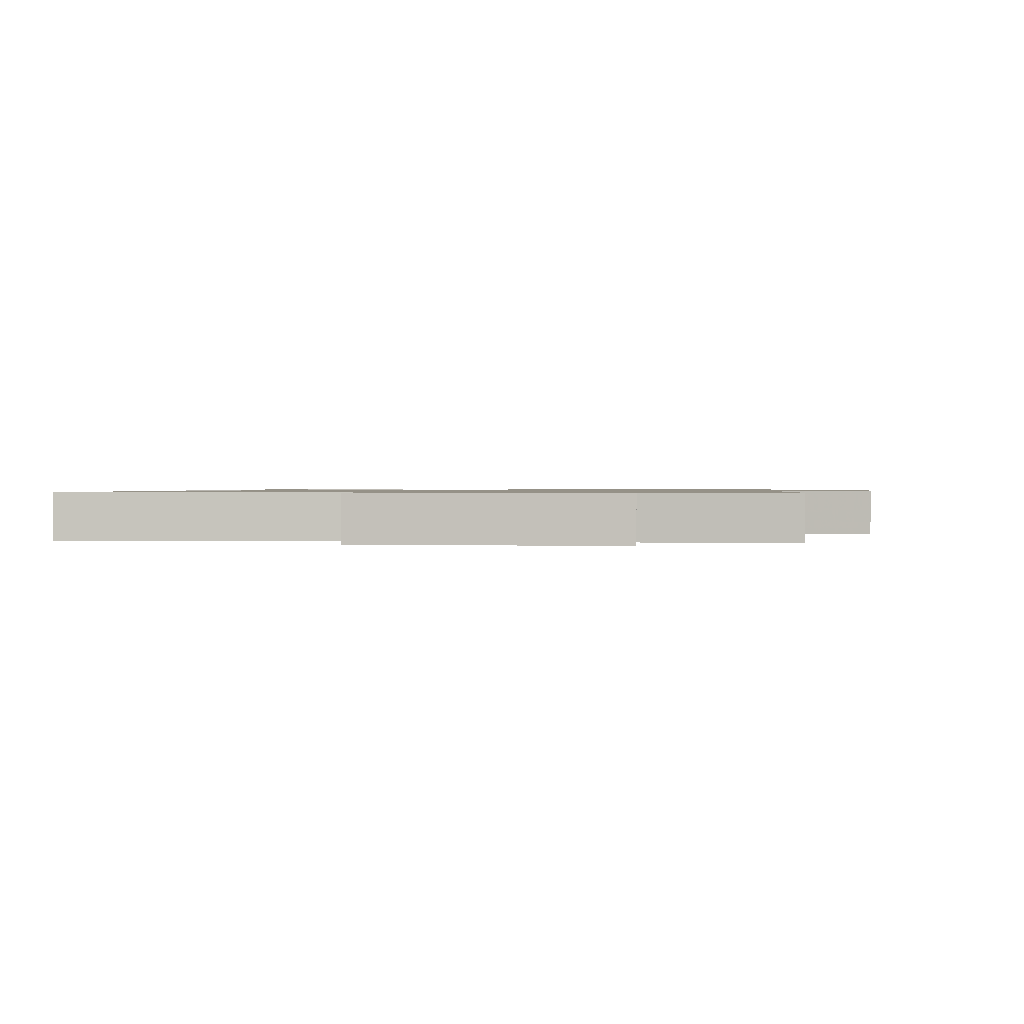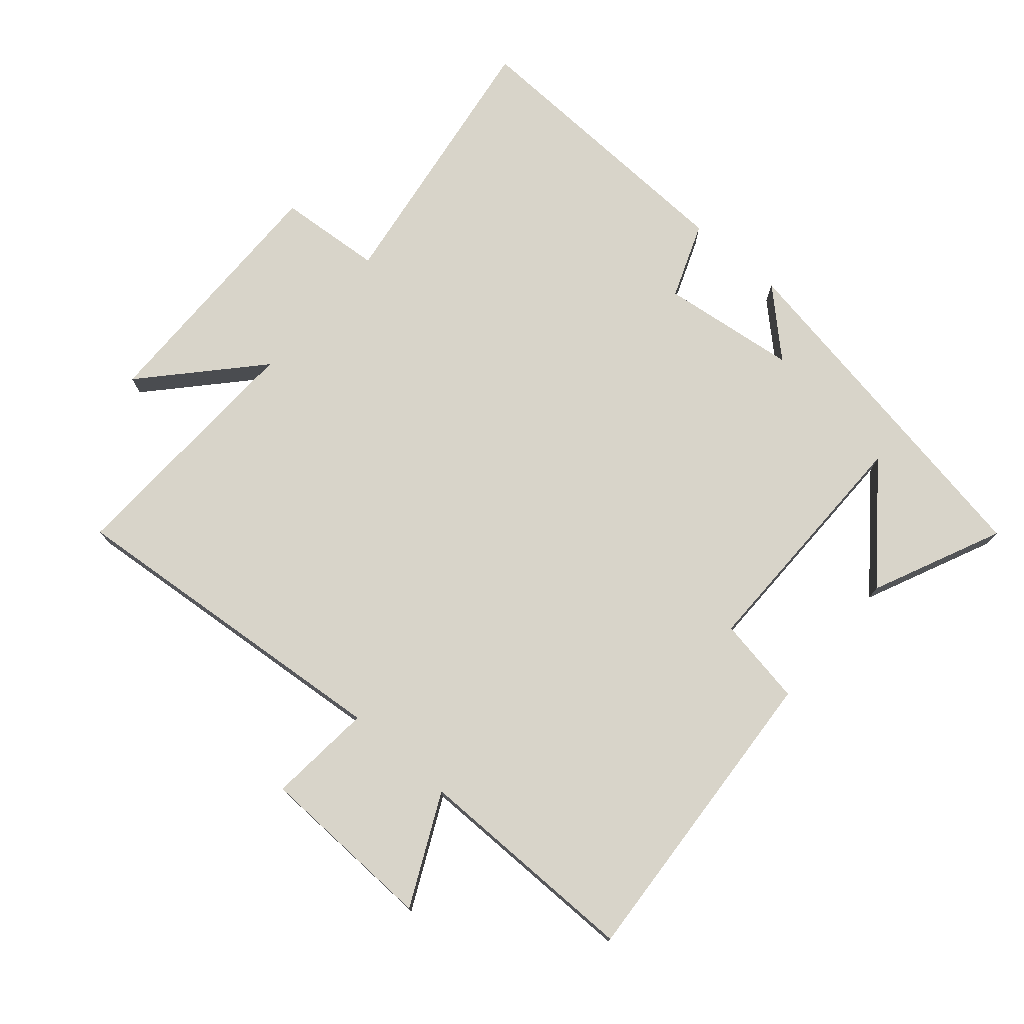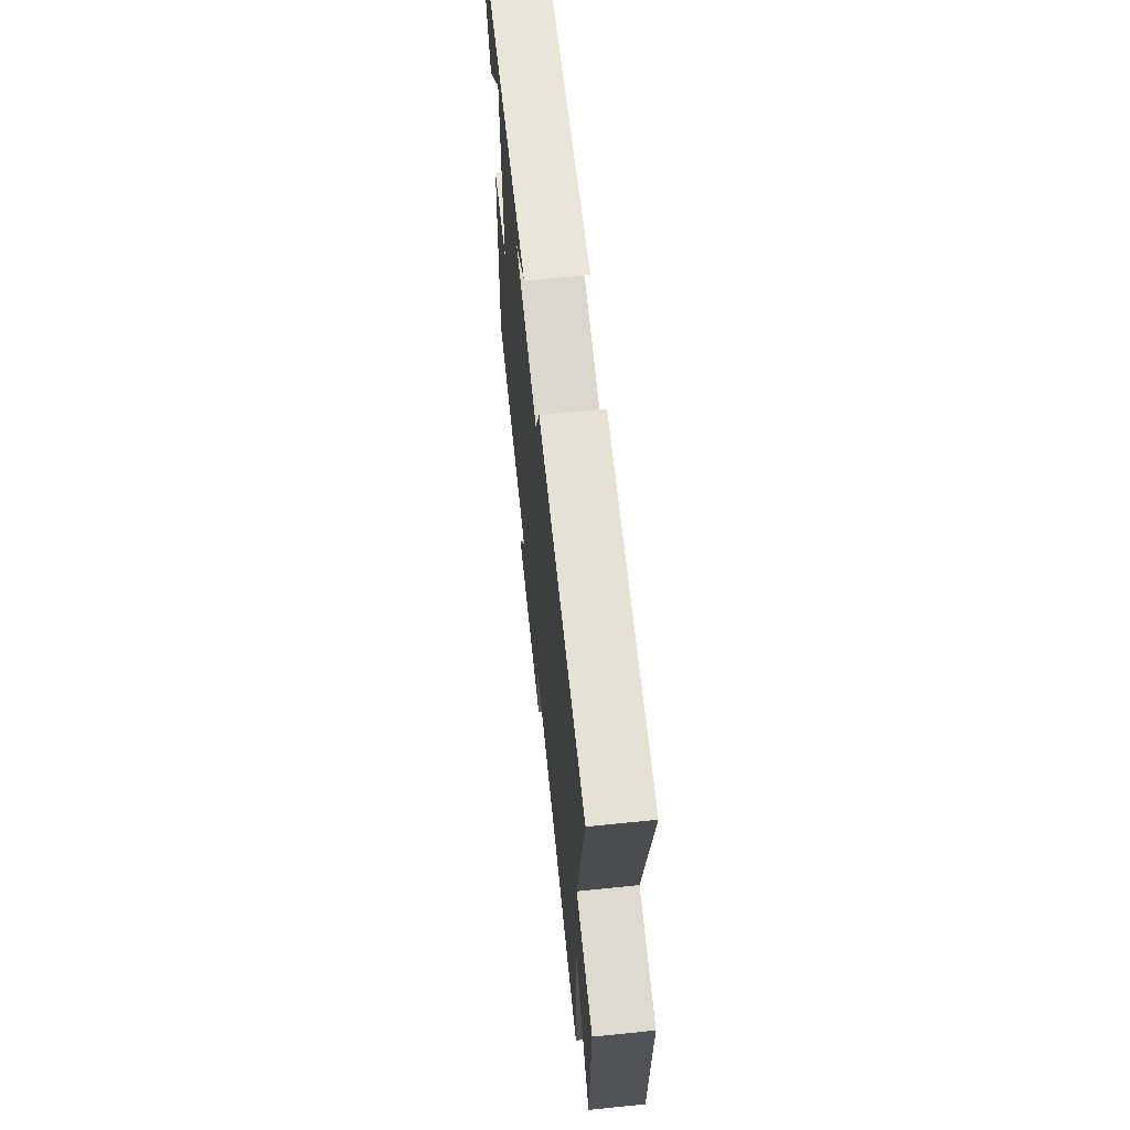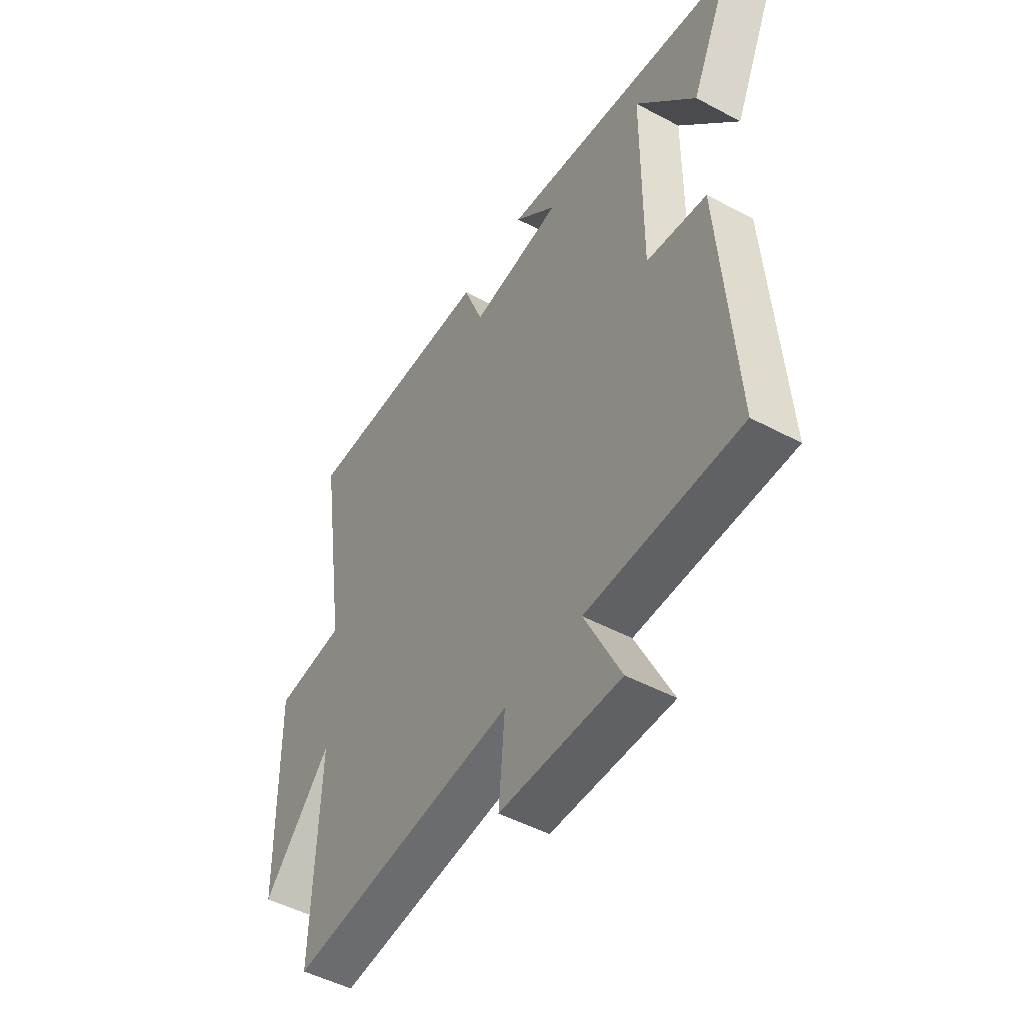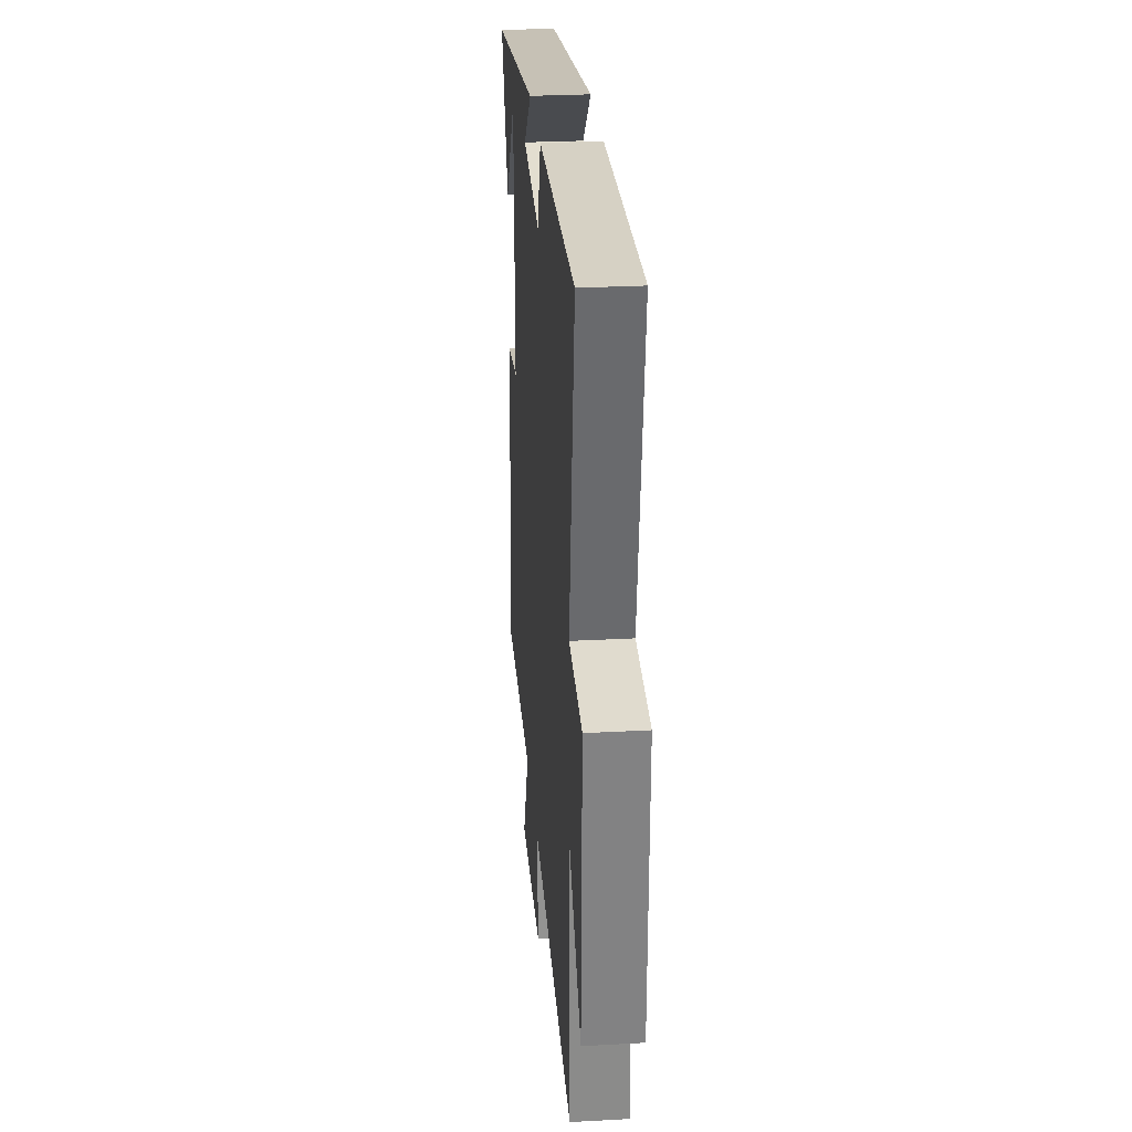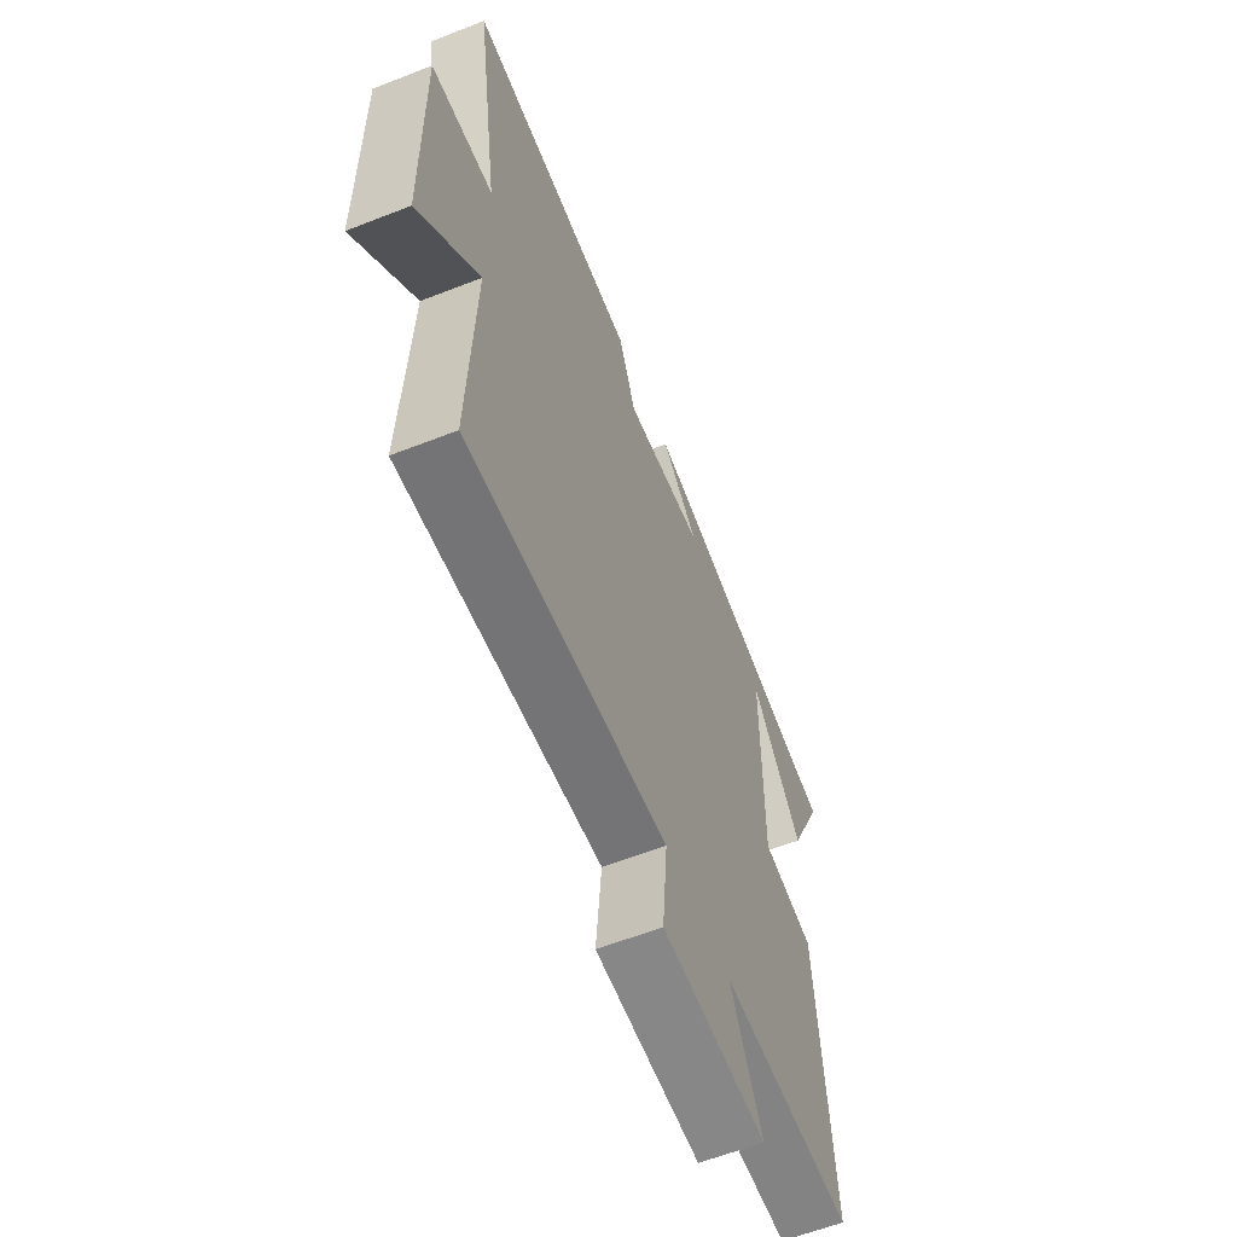
<metadata>
{"format":"obj","ext":"obj","renderer":"f3d","projection":"perspective","resolution":1024,"background":"white","views":[{"elev":0.9,"azim":97.4,"up":"+Y"},{"elev":75.3,"azim":-139.1,"up":"+Y"},{"elev":66.5,"azim":84.1,"up":"+Z"},{"elev":-48.9,"azim":-120.7,"up":"+Z"},{"elev":28.7,"azim":85.3,"up":"+Z"},{"elev":-61.0,"azim":111.8,"up":"+Z"}]}
</metadata>
<code>
v 0.514 0.07 -0.548
v -0.007 0.07 -0.5
v 0.007 0.07 -0.661
v -0.267 0.07 -0.669
v -0.185 0.07 -0.5
v -0.533 0.07 -0.5
v -0.5 0.07 -0.022
v -0.364 0.07 0.001
v -0.366 0.07 0.379
v -0.5 0.07 0.206
v -0.591 0.07 0.406
v -0.043 0.07 0.5
v -0.14 0.07 0.409
v 0.07 0.07 0.383
v 0.115 0.07 0.5
v 0.564 0.07 0.516
v 0.5 0.07 0.089
v 0.661 0.07 0.076
v 0.655 0.07 -0.324
v 0.5 0.07 -0.155
v 0.514 0 -0.548
v -0.007 0 -0.5
v 0.007 0 -0.661
v -0.267 0 -0.669
v -0.185 0 -0.5
v -0.533 0 -0.5
v -0.5 0 -0.022
v -0.364 0 0.001
v -0.366 0 0.379
v -0.5 0 0.206
v -0.591 0 0.406
v -0.043 0 0.5
v -0.14 0 0.409
v 0.07 0 0.383
v 0.115 0 0.5
v 0.564 0 0.516
v 0.5 0 0.089
v 0.661 0 0.076
v 0.655 0 -0.324
v 0.5 0 -0.155
f 17 18 19 20
f 14 15 16 17
f 13 14 17 20
f 11 12 13
f 9 10 11
f 9 11 13
f 20 1 2
f 13 20 2
f 9 13 2
f 8 9 2
f 7 8 2
f 6 7 2
f 5 6 2
f 2 3 4 5
f 40 39 38 37
f 37 36 35 34
f 40 37 34 33
f 33 32 31
f 31 30 29
f 33 31 29
f 22 21 40
f 22 40 33
f 22 33 29
f 22 29 28
f 22 28 27
f 22 27 26
f 22 26 25
f 25 24 23 22
f 1 21 22 2
f 2 22 23 3
f 3 23 24 4
f 4 24 25 5
f 5 25 26 6
f 6 26 27 7
f 7 27 28 8
f 8 28 29 9
f 9 29 30 10
f 10 30 31 11
f 11 31 32 12
f 12 32 33 13
f 13 33 34 14
f 14 34 35 15
f 15 35 36 16
f 16 36 37 17
f 17 37 38 18
f 18 38 39 19
f 19 39 40 20
f 20 40 21 1

</code>
